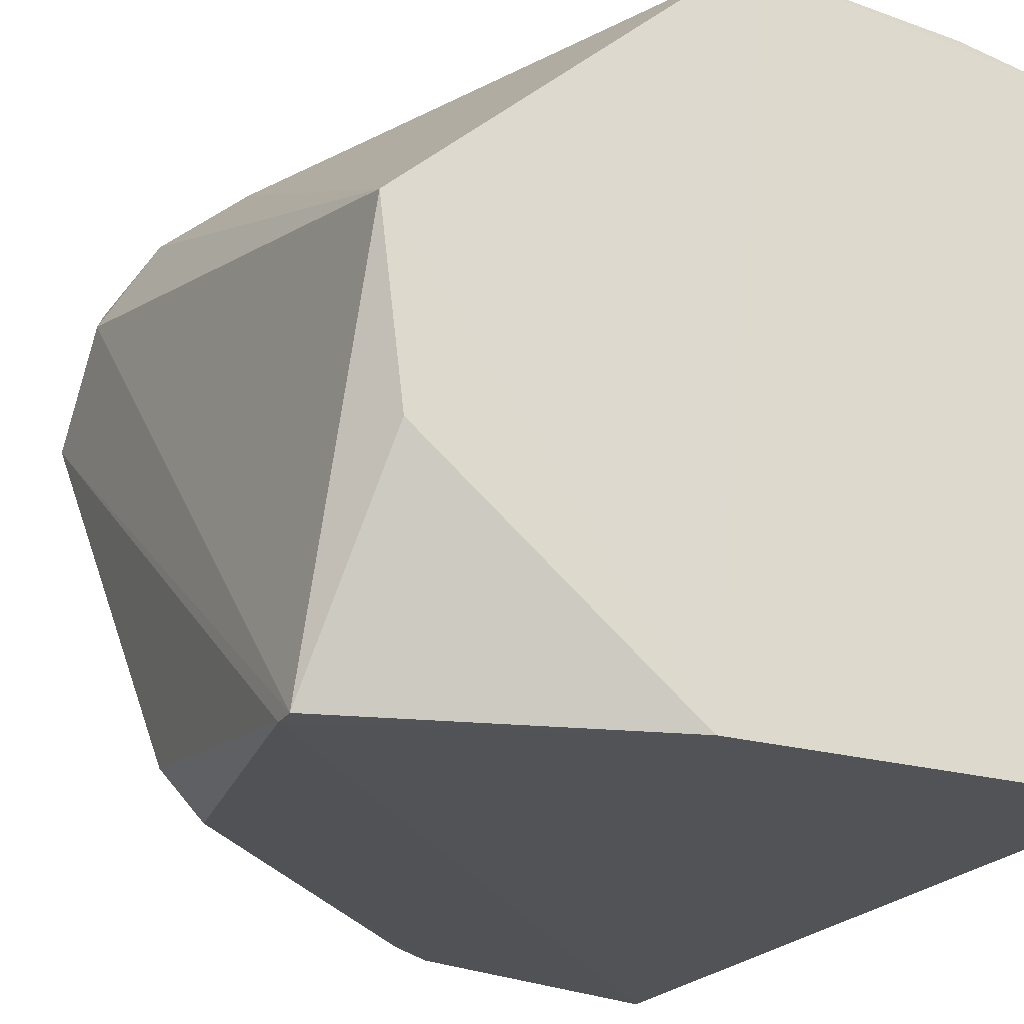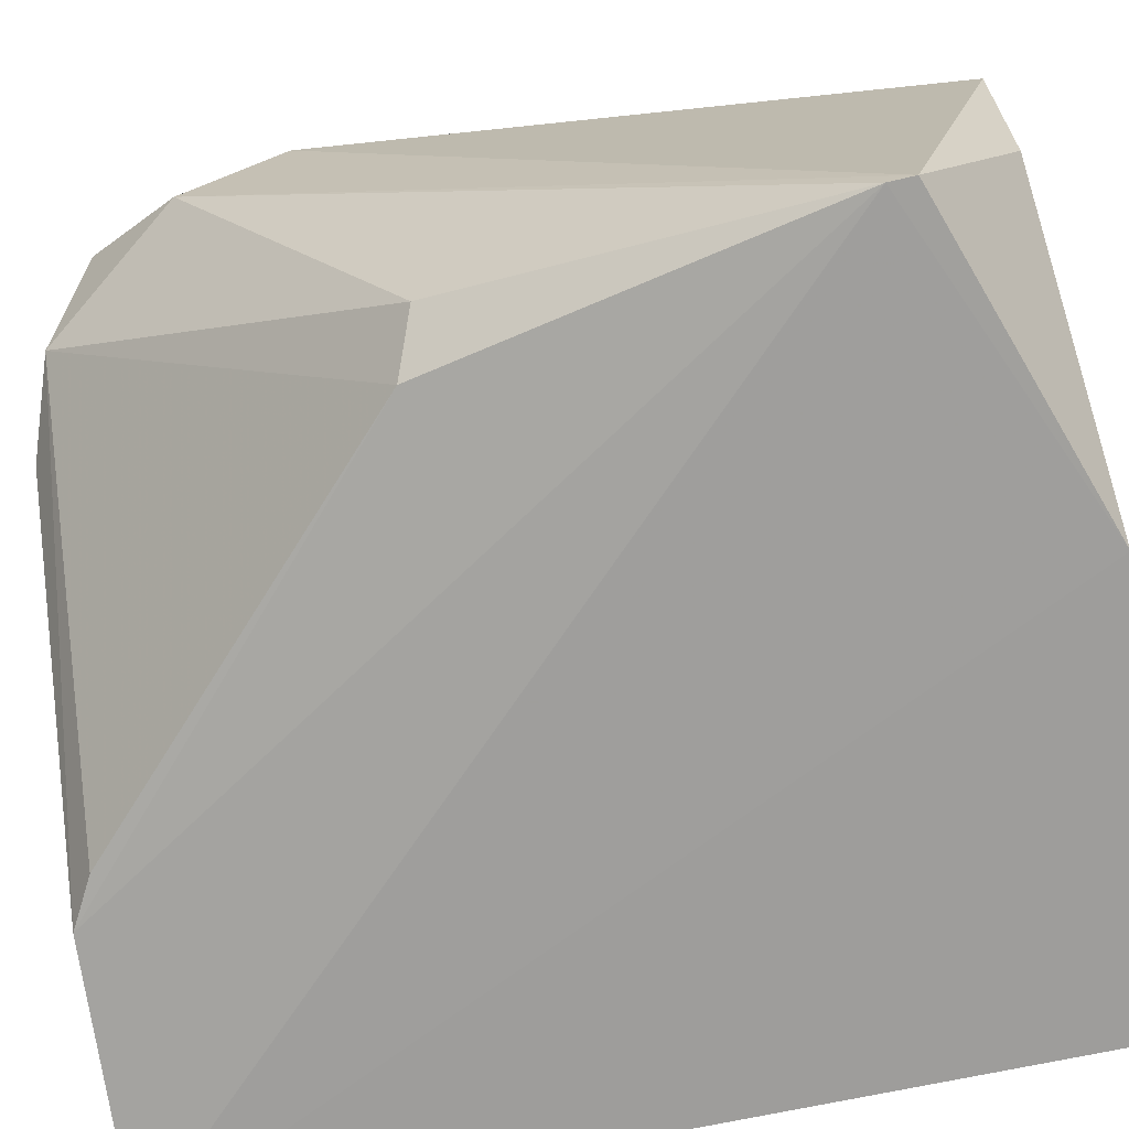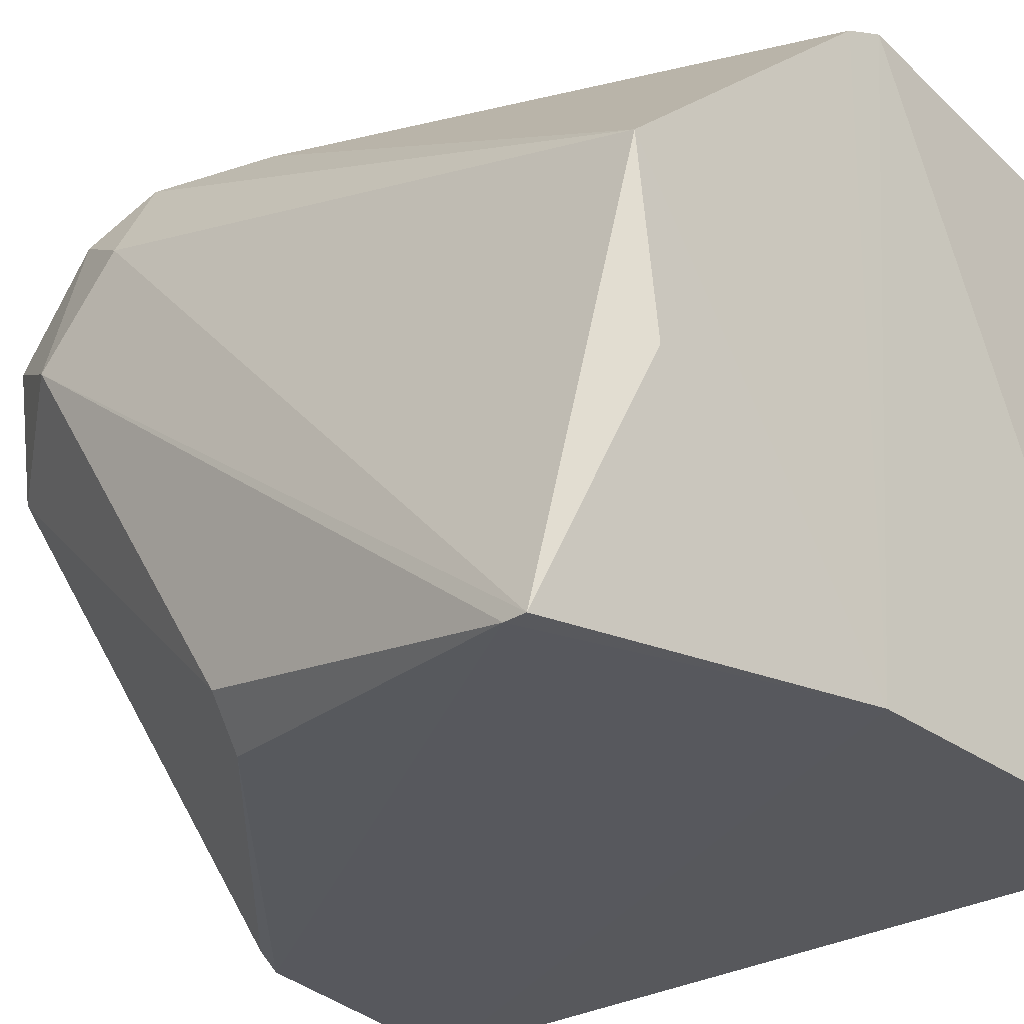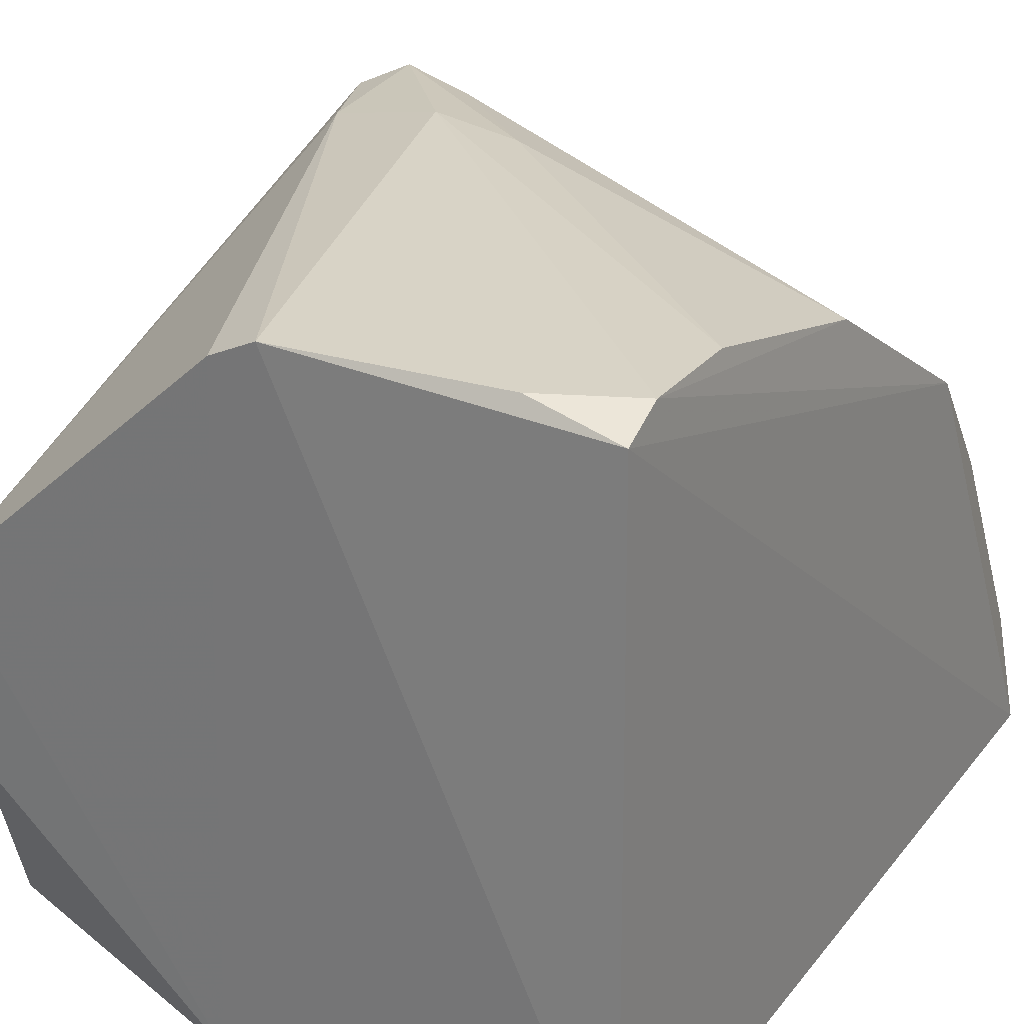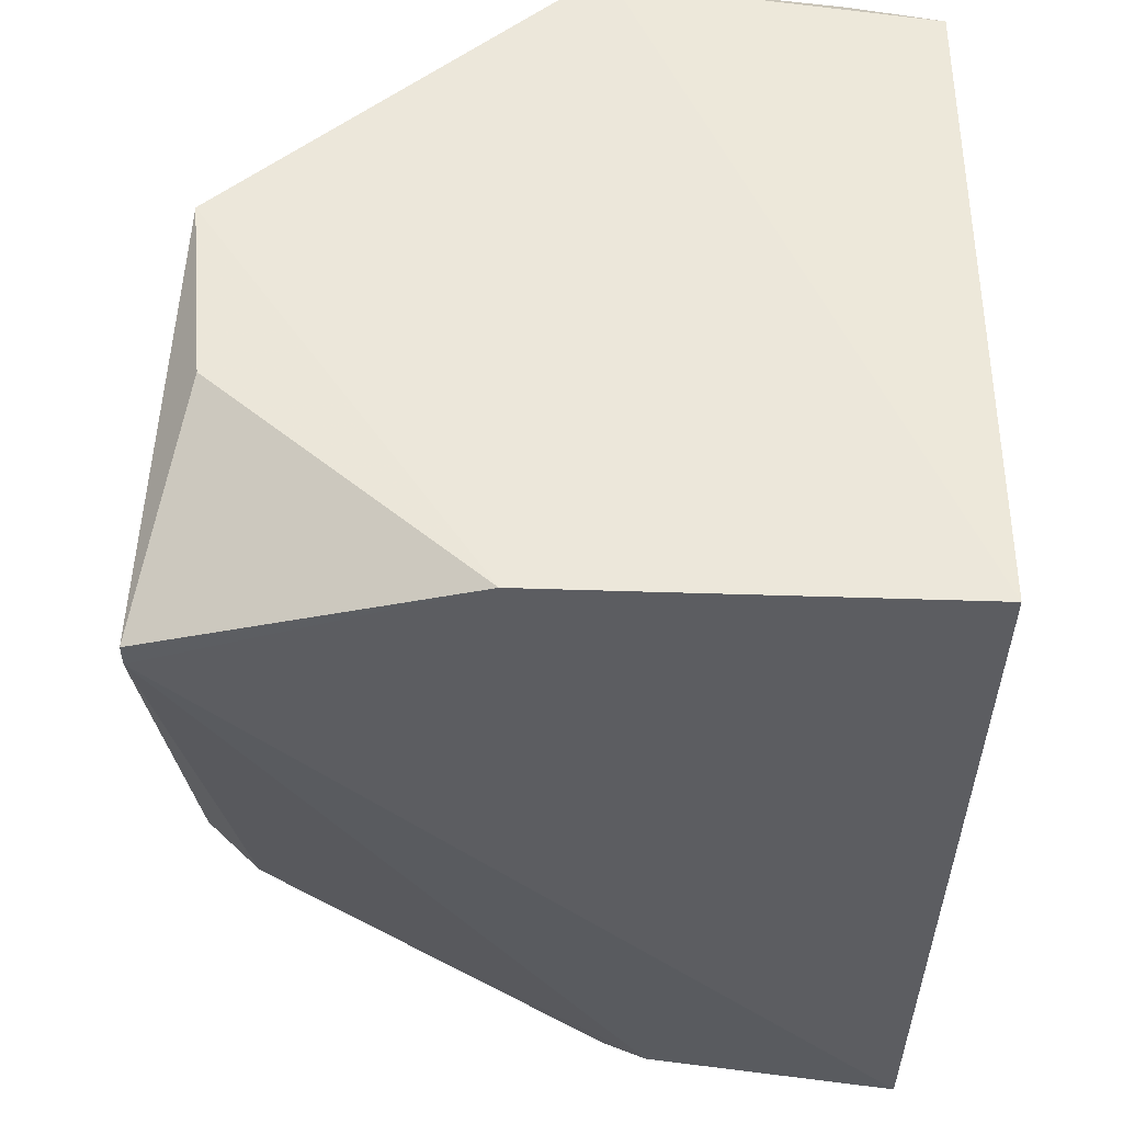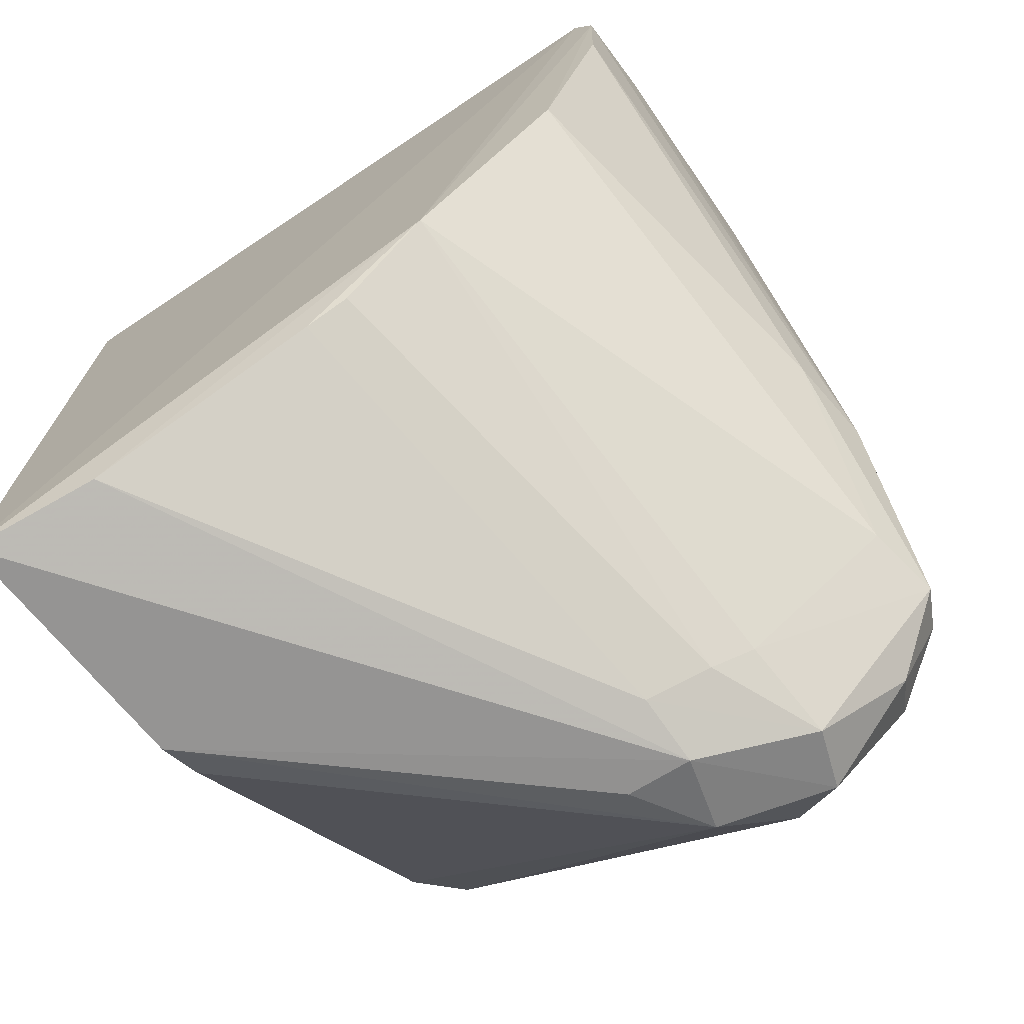
<metadata>
{"format":"obj","ext":"obj","renderer":"f3d","projection":"perspective","resolution":1024,"background":"white","views":[{"elev":-23.2,"azim":154.4,"up":"+Z"},{"elev":-71.1,"azim":103.1,"up":"+Z"},{"elev":-29.5,"azim":133.0,"up":"+Z"},{"elev":28.4,"azim":-148.4,"up":"+Z"},{"elev":52.6,"azim":-178.0,"up":"+Y"},{"elev":-73.7,"azim":-54.8,"up":"+Y"}]}
</metadata>
<code>
v 0.979 -0.7369 0.832
v 0.04729 -0.9973 0.04729
v 0.3919 -0.9715 0.06891
v 0.03175 0.1587 0.03175
v 0.06219 0.06274 0.9854
v 0.9841 0.03168 0.03175
v 0.9523 0.1587 0.5714
v 0.06976 -0.7069 0.6848
v 0.8893 -0.9403 0.5677
v 0.4762 0.1587 0.9841
v 0.8632 -0.7091 0.9519
v 0.9526 -0.4728 0.1247
v 0.6848 -0.9705 0.597
v 0.07977 -0.4143 0.8818
v 1.016 -0.7619 0.6348
v 0.5717 0.1627 0.02841
v 0.0567 0.1289 0.9607
v 0.8549 -0.5292 0.9414
v 0.08094 -0.8428 0.5096
v 0.8655 -0.9189 0.7467
v 0.687 -0.5028 0.984
v 1.016 -0.6348 0.7618
v 0.8858 -0.501 0.07477
v 0.9205 0.1587 0.3175
v 0.06779 -0.9729 0.2149
v 0.7785 -0.9829 0.5986
v 0.5396 0.1587 0.9523
v 0.07281 -0.09398 0.9748
v 0.4512 -0.937 0.07342
v 0.9233 -0.6801 0.9233
v 0.954 -0.8884 0.7167
v 0.567 -0.5006 0.9705
v 0.9841 -5.3e-05 0.03175
v 0.71 -0.9299 0.6813
v 0.7637 -0.6967 0.933
v 0.9193 -0.7948 0.8607
v 0.7344 -0.892 0.7344
v 0.1799 0.1249 0.9875
v 0.08471 -0.811 0.5663
v 0.7749 -0.975 0.5091
f 9 26 40
f 5 8 14
f 9 12 15
f 2 4 16
f 4 10 16
f 4 2 17
f 2 8 17
f 8 5 17
f 10 4 17
f 18 10 21
f 11 18 21
f 6 7 22
f 1 15 22
f 15 6 22
f 12 9 23
f 7 6 24
f 6 16 24
f 16 7 24
f 8 2 25
f 19 8 25
f 13 19 25
f 2 3 26
f 20 13 26
f 25 2 26
f 13 25 26
f 7 16 27
f 16 10 27
f 18 7 27
f 10 18 27
f 5 14 28
f 21 5 28
f 9 3 29
f 3 23 29
f 23 9 29
f 7 18 30
f 18 11 30
f 22 7 30
f 1 22 30
f 15 1 31
f 9 15 31
f 26 9 31
f 20 26 31
f 11 21 32
f 28 14 32
f 21 28 32
f 3 2 33
f 6 15 33
f 15 12 33
f 2 16 33
f 16 6 33
f 23 3 33
f 12 23 33
f 19 13 34
f 13 20 34
f 14 8 35
f 11 32 35
f 32 14 35
f 11 20 36
f 1 30 36
f 30 11 36
f 31 1 36
f 20 31 36
f 20 11 37
f 8 34 37
f 34 20 37
f 35 8 37
f 11 35 37
f 17 5 38
f 10 17 38
f 5 21 38
f 21 10 38
f 8 19 39
f 34 8 39
f 19 34 39
f 3 9 40
f 26 3 40

</code>
